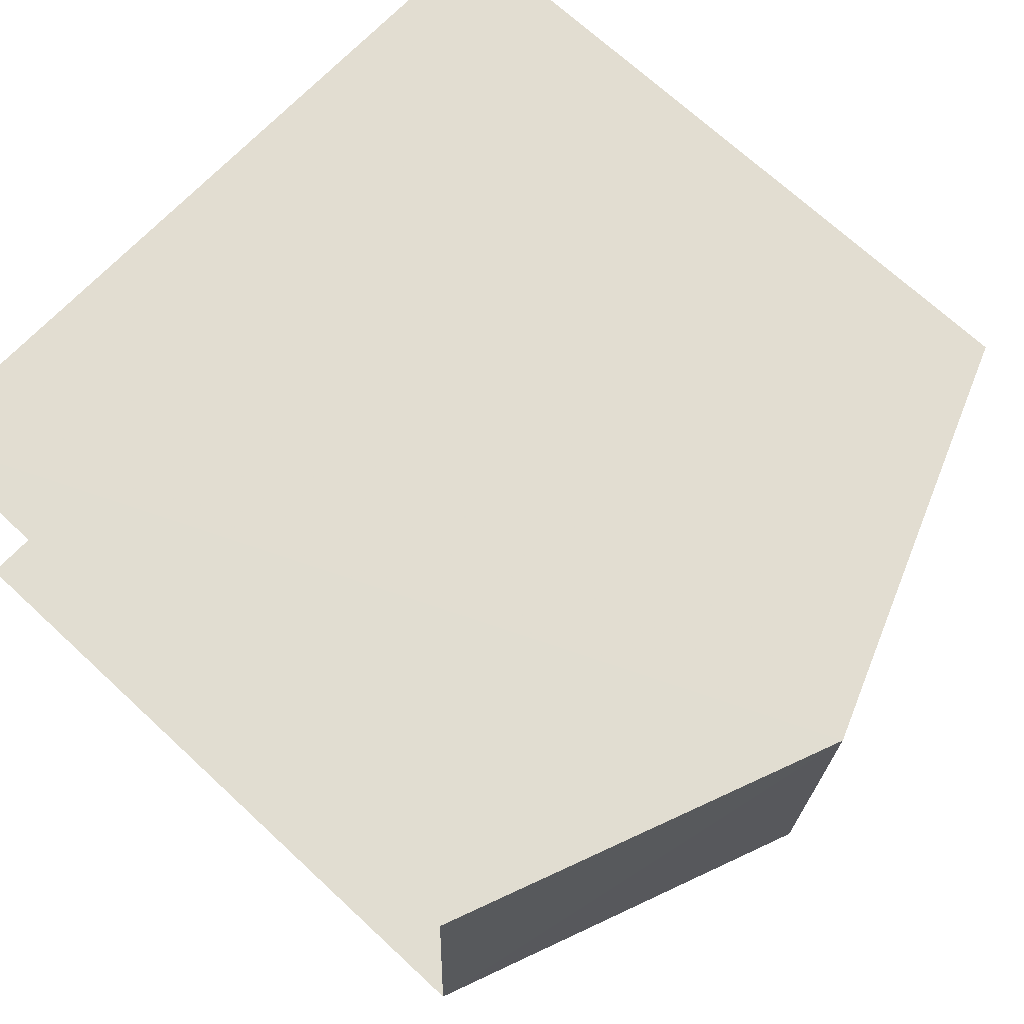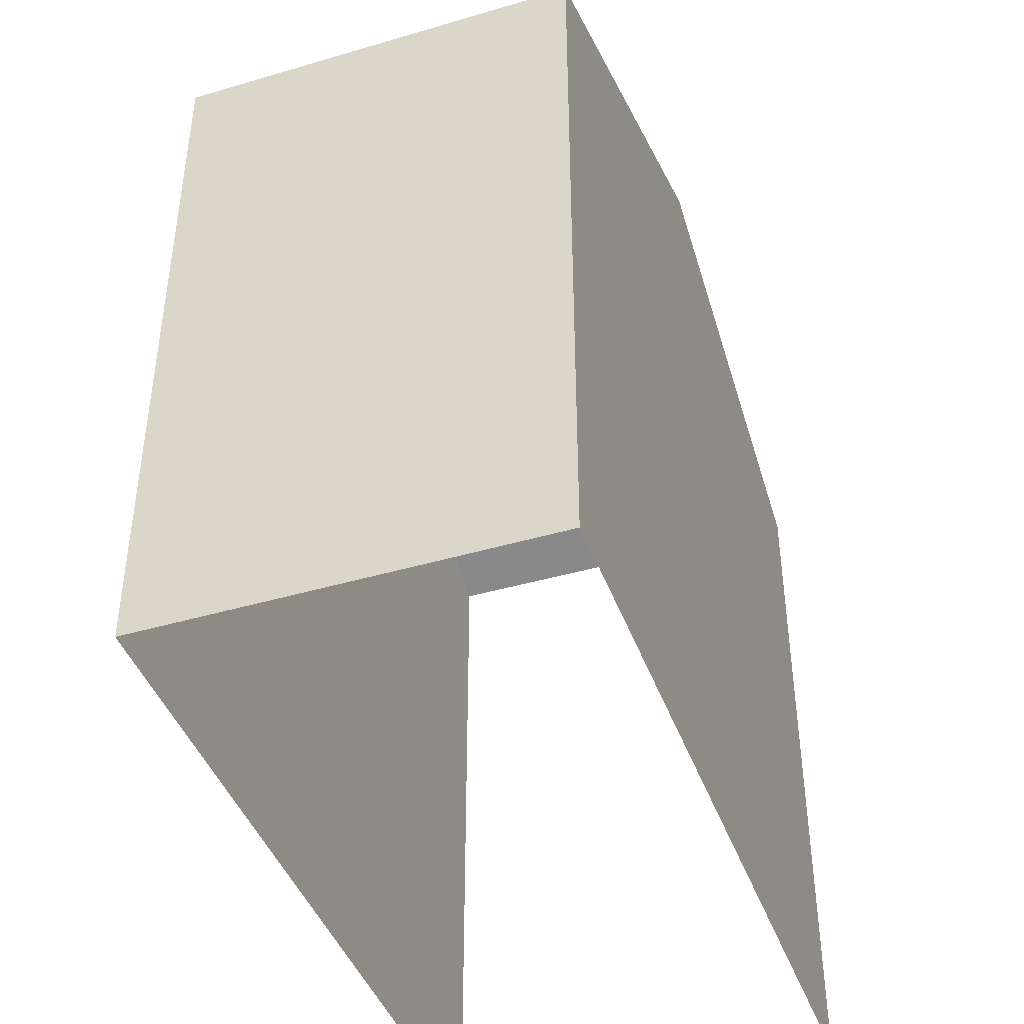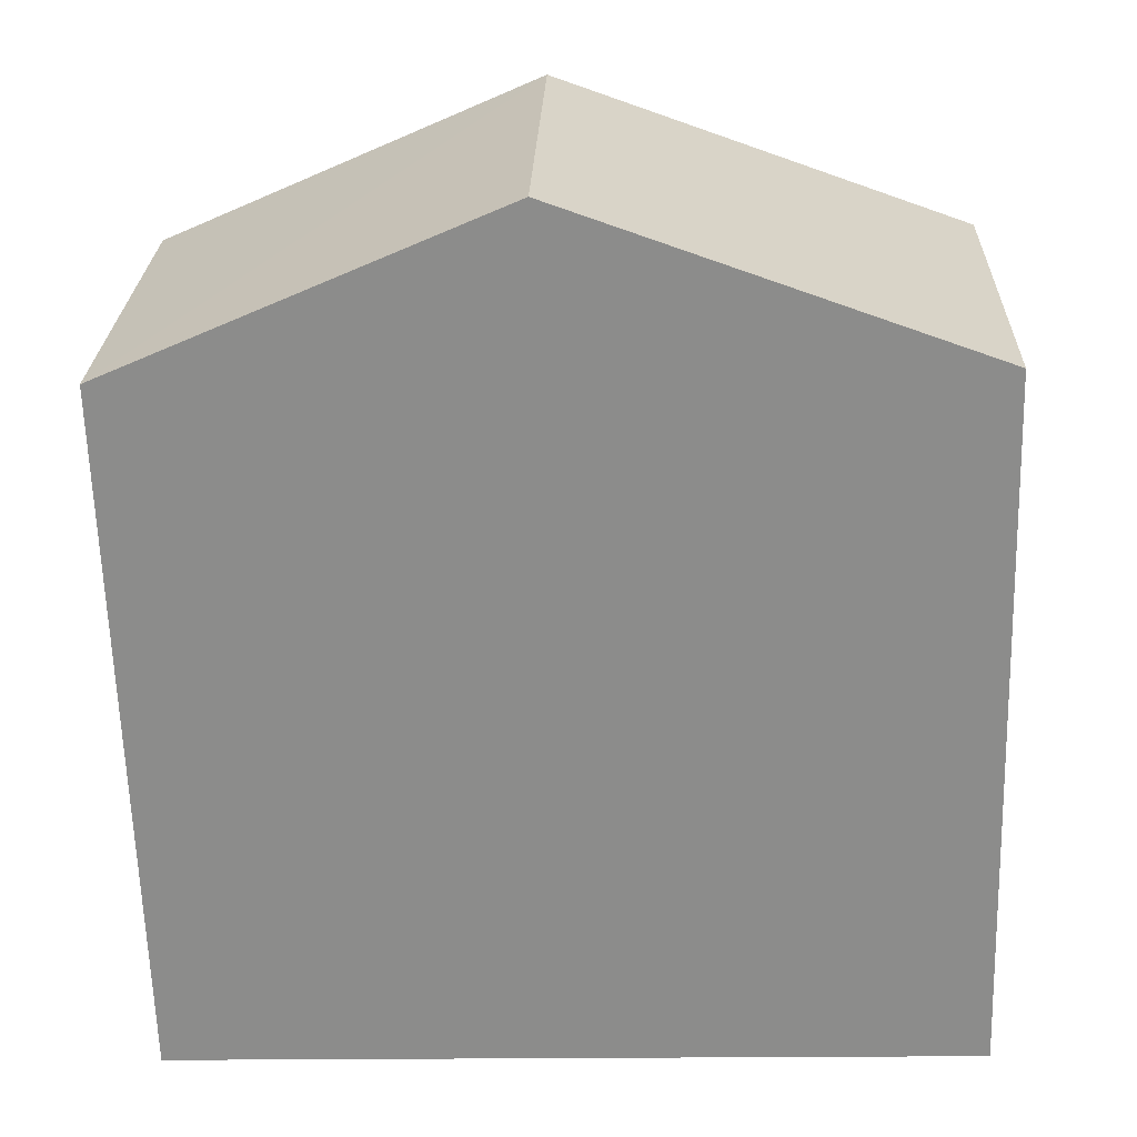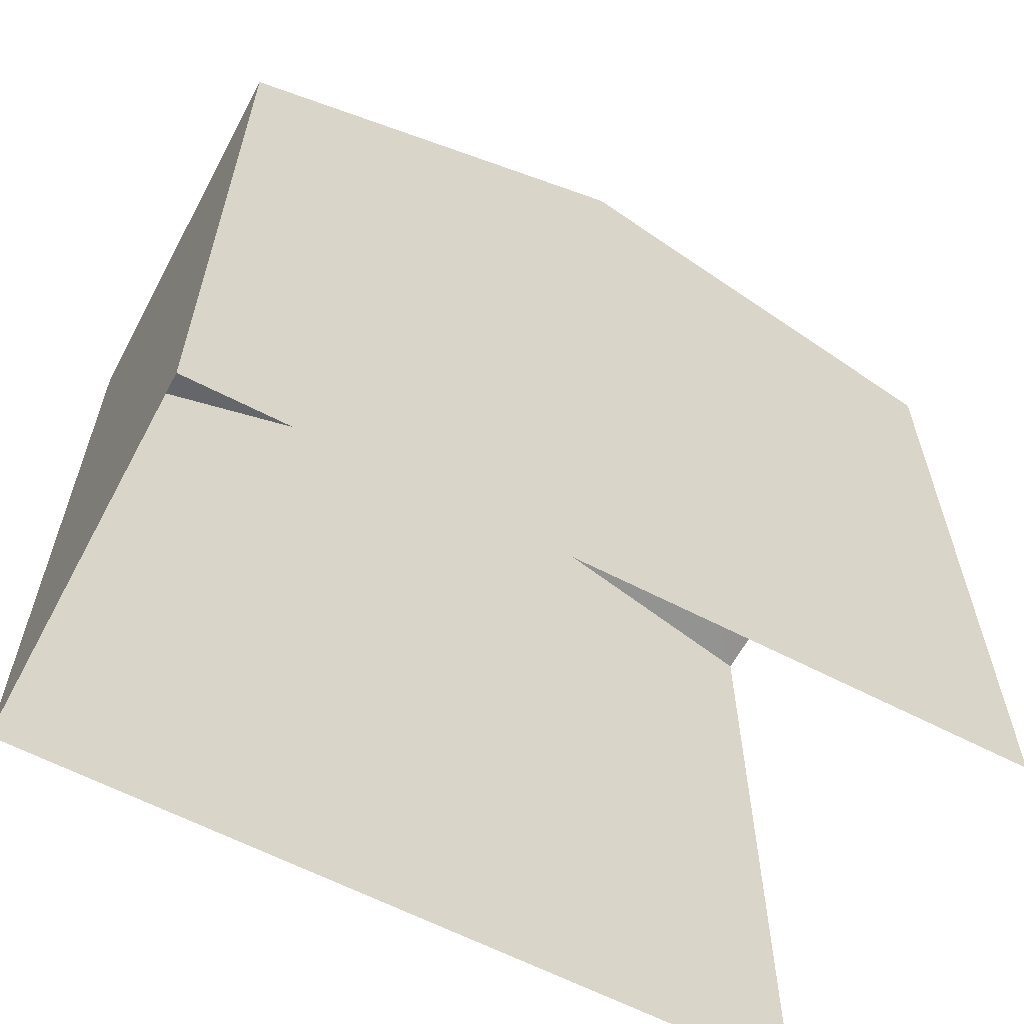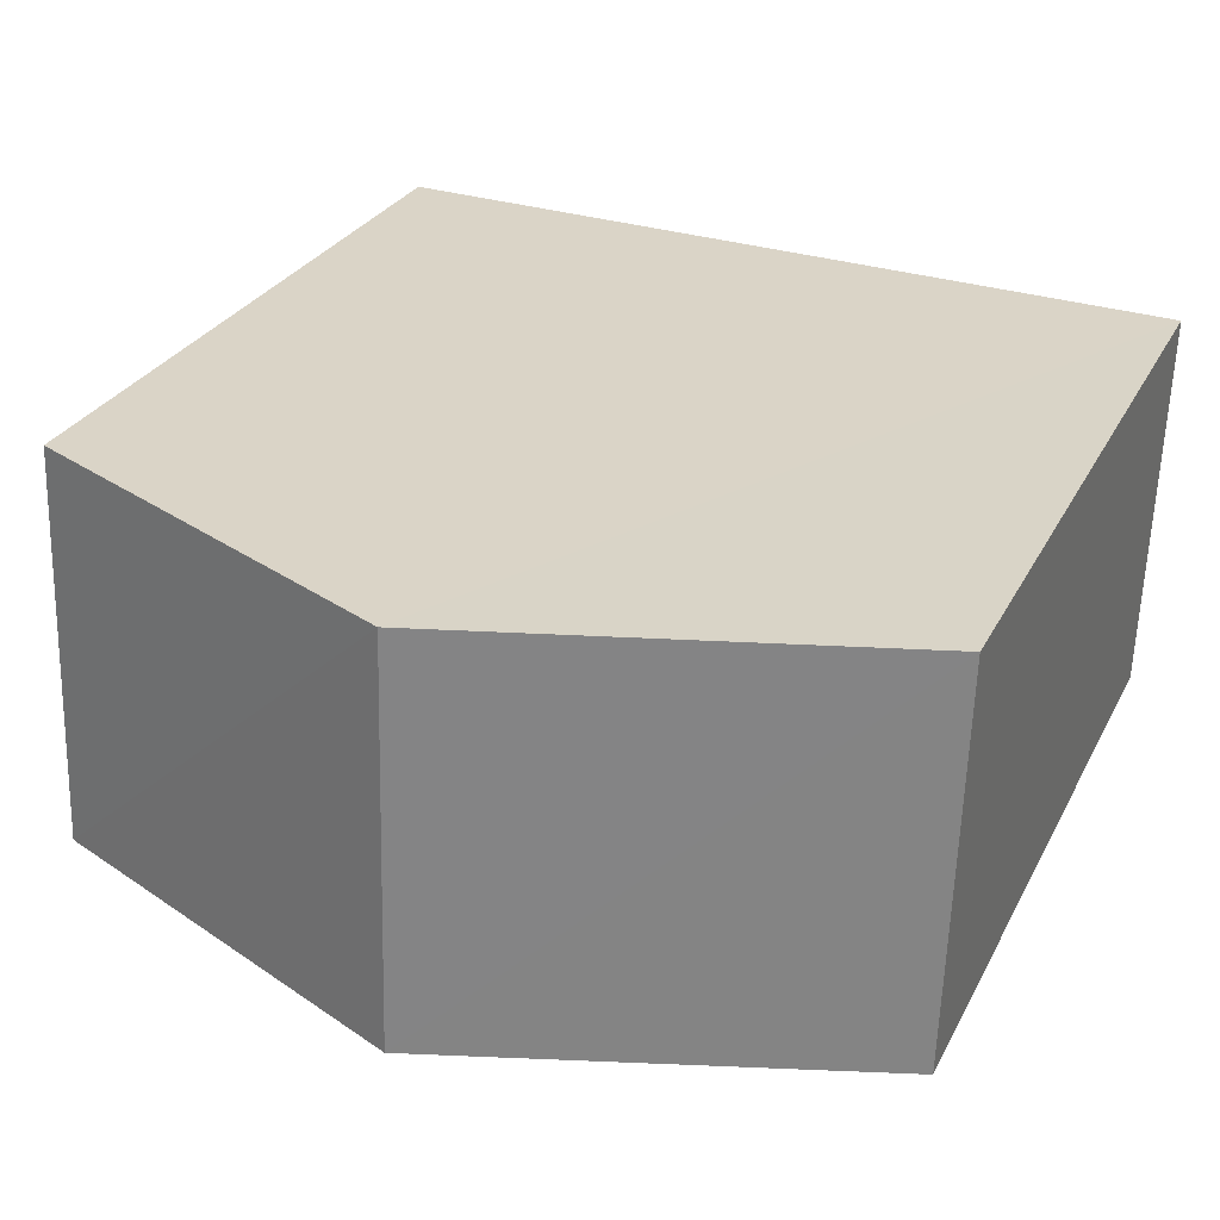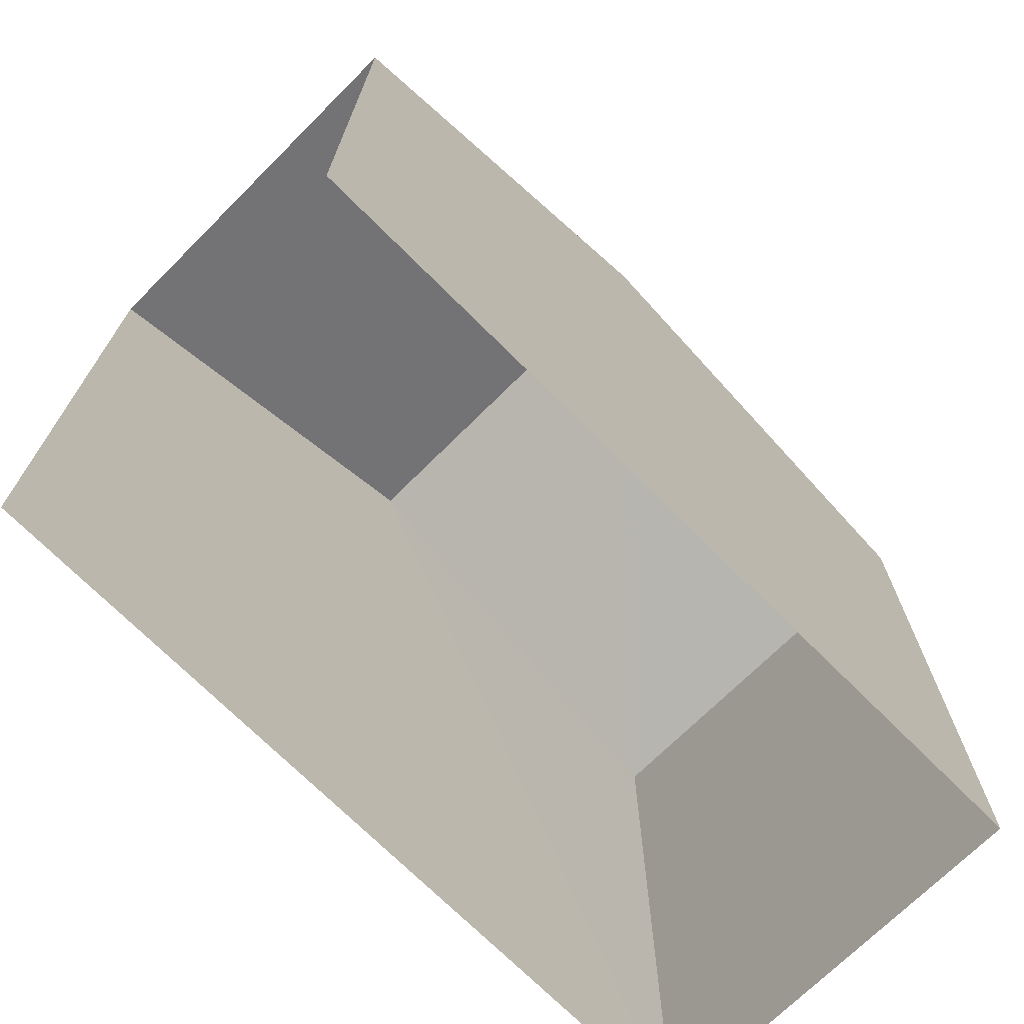
<metadata>
{"format":"obj","ext":"obj","renderer":"f3d","projection":"perspective","resolution":1024,"background":"white","views":[{"elev":70.4,"azim":-47.1,"up":"+Y"},{"elev":-43.3,"azim":107.3,"up":"+Z"},{"elev":-64.4,"azim":1.8,"up":"+Y"},{"elev":-61.3,"azim":149.9,"up":"+Z"},{"elev":27.8,"azim":22.4,"up":"+Y"},{"elev":-71.8,"azim":-46.9,"up":"+Z"}]}
</metadata>
<code>
v -3.734e+05 -1.04e+05 27.34
v -3.734e+05 -1.04e+05 27.34
v -3.734e+05 -1.04e+05 27.34
v -3.734e+05 -1.04e+05 27.34
v -3.734e+05 -1.04e+05 39.18
v -3.734e+05 -1.04e+05 37.02
v -3.734e+05 -1.04e+05 39.18
v -3.734e+05 -1.04e+05 37.02
v -3.734e+05 -1.04e+05 37.02
v -3.734e+05 -1.04e+05 37.02
f 1 2 3
f 1 4 2
f 6 3 2
f 6 8 3
f 5 6 7
f 5 8 6
f 7 9 5
f 7 10 9
f 9 1 5
f 1 3 5
f 3 8 5
f 6 2 7
f 2 4 7
f 4 10 7
f 9 4 1
f 9 10 4

</code>
